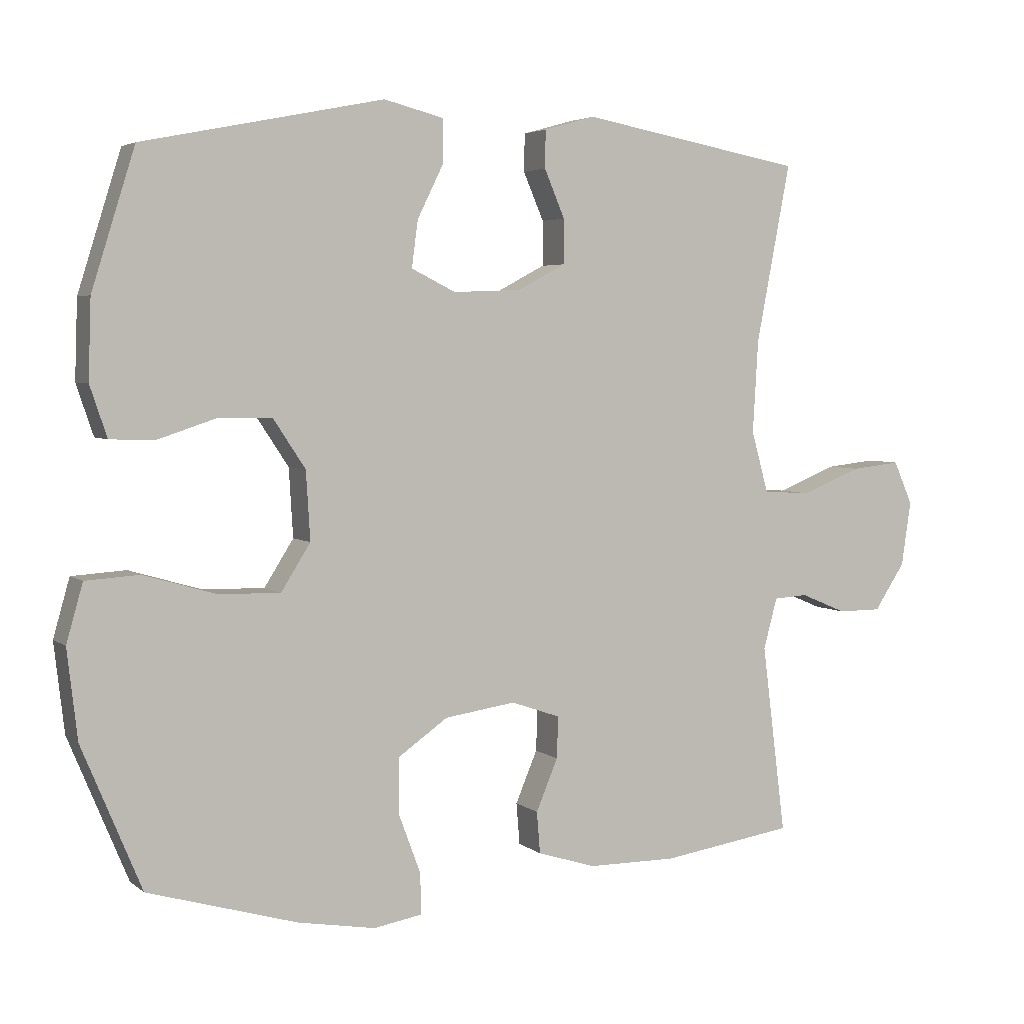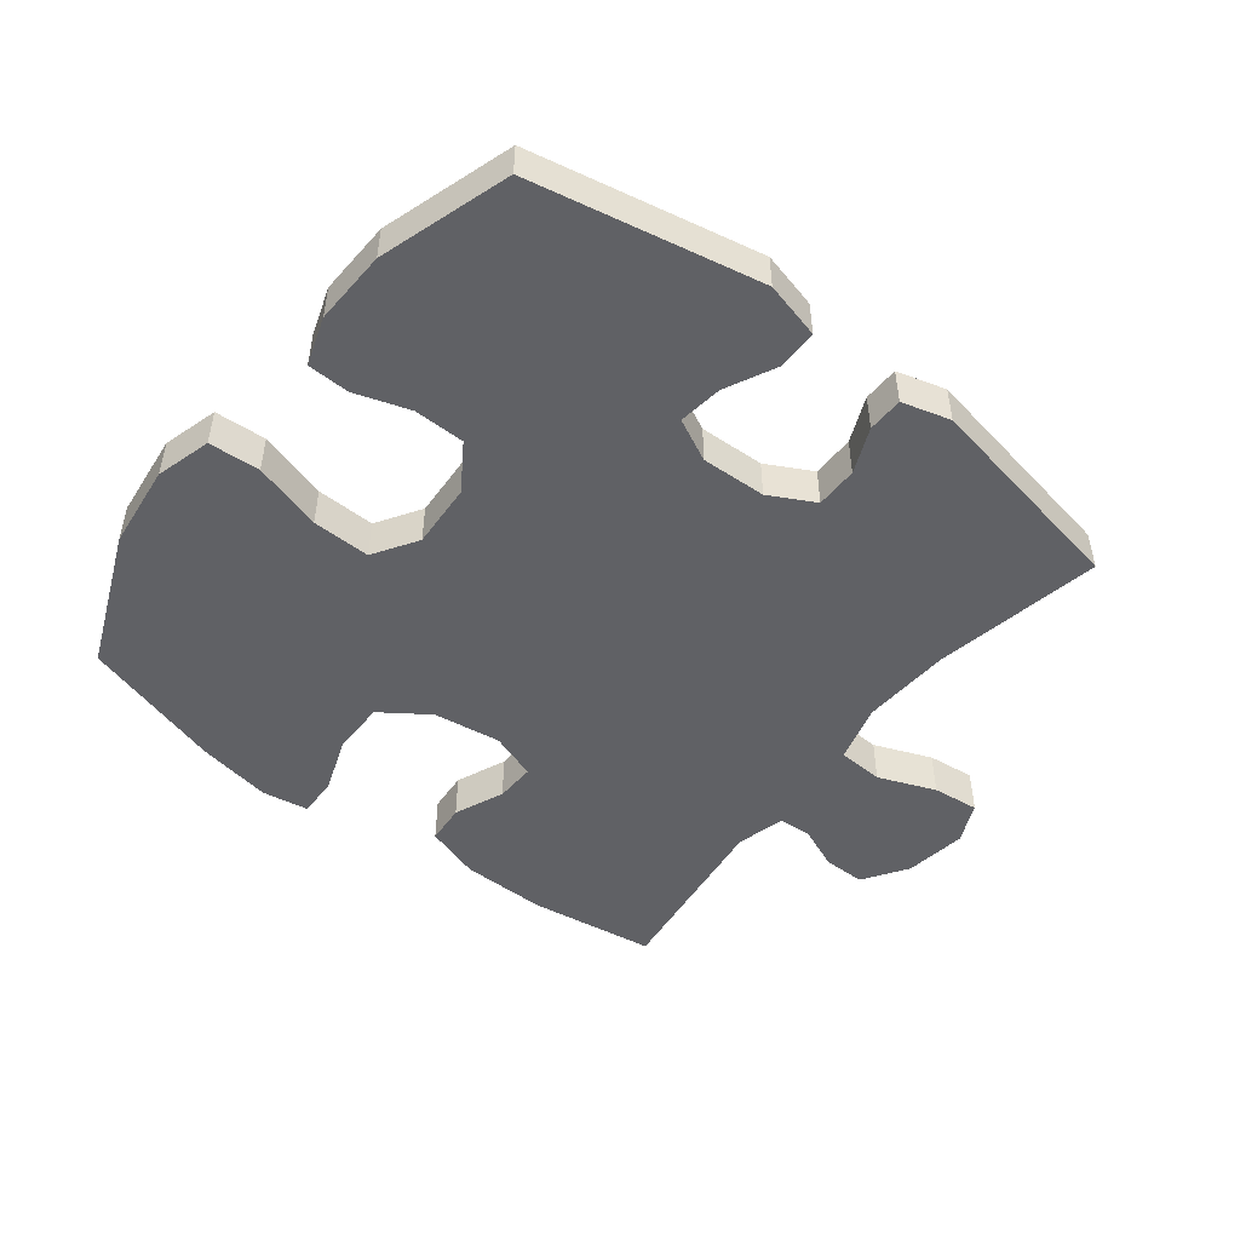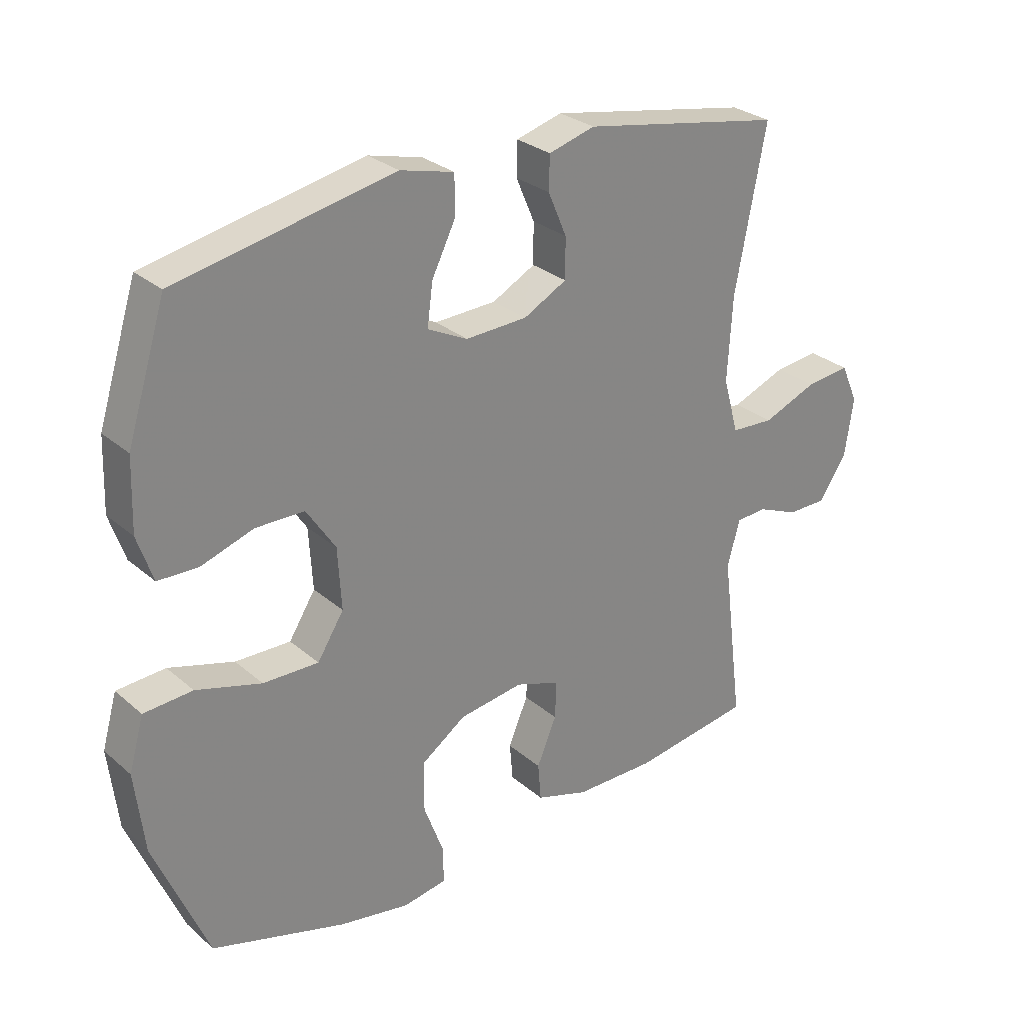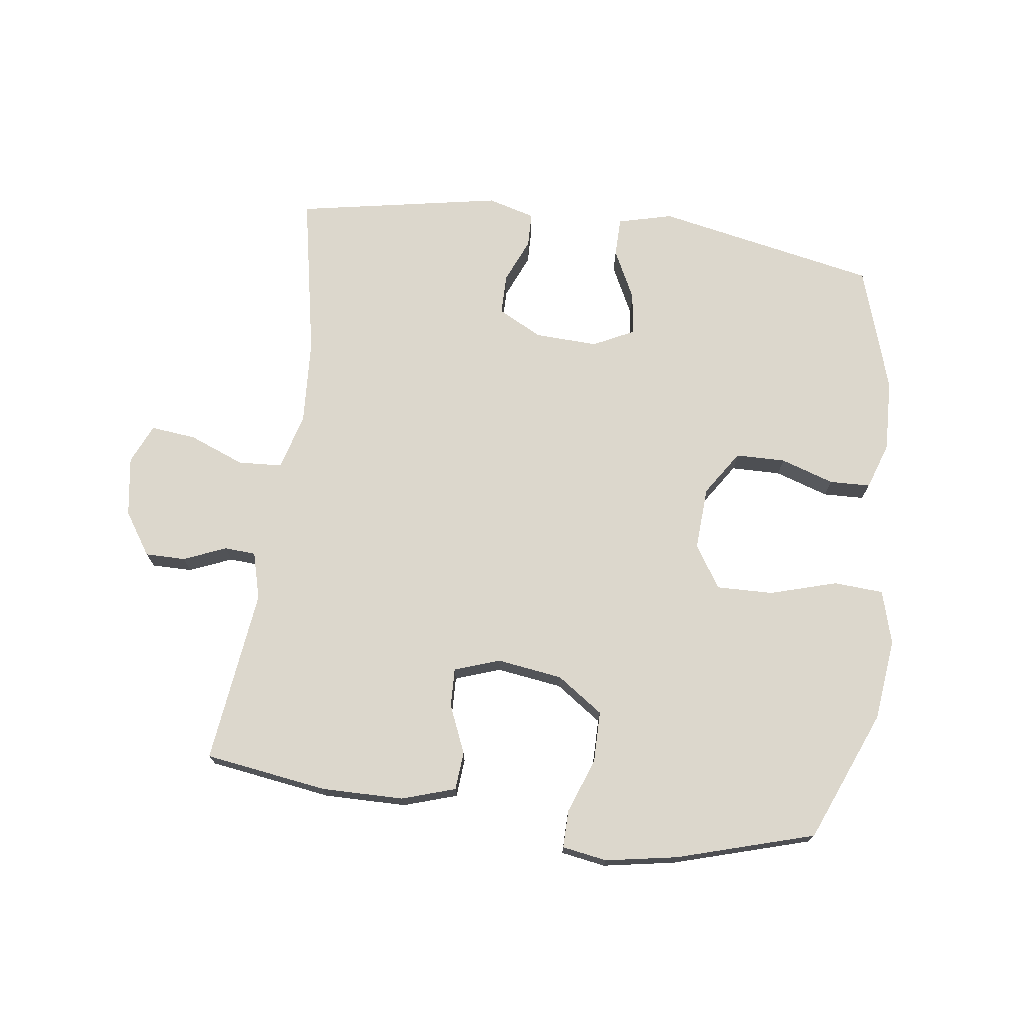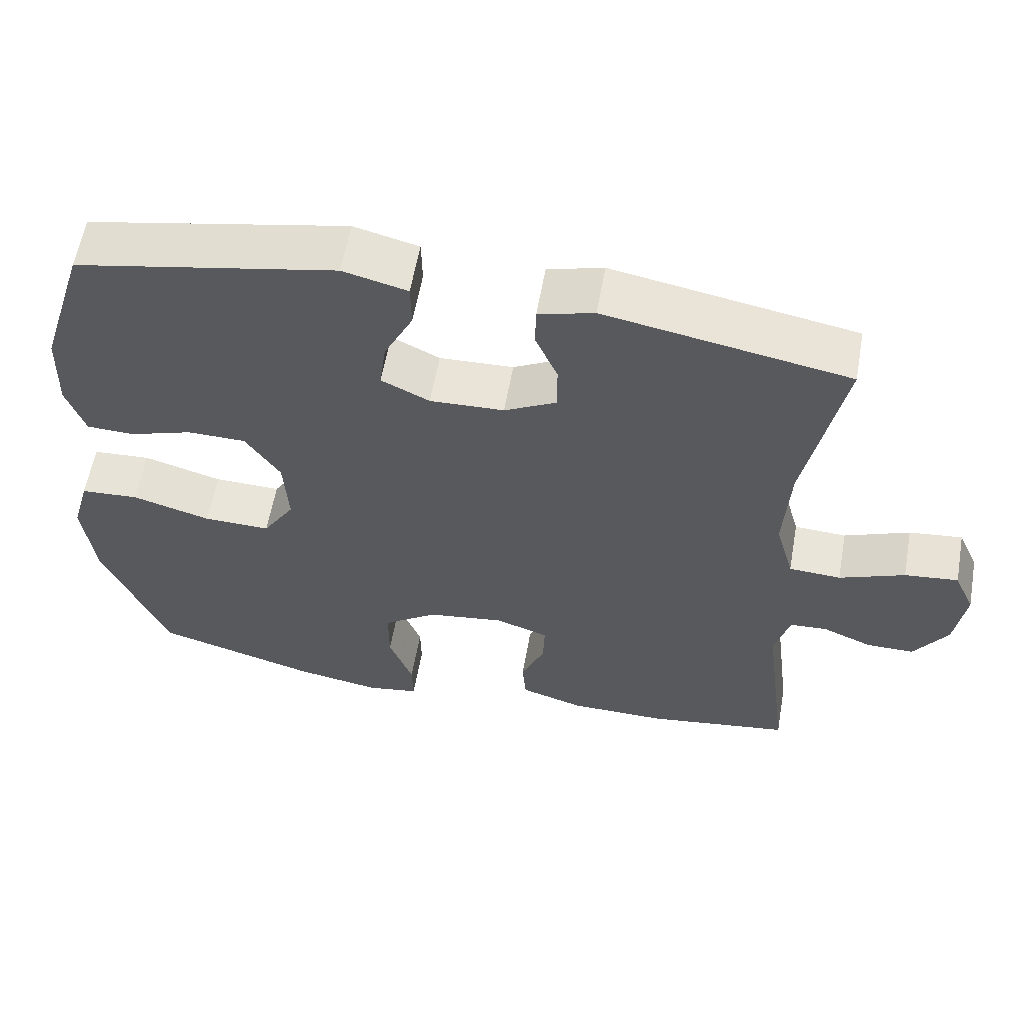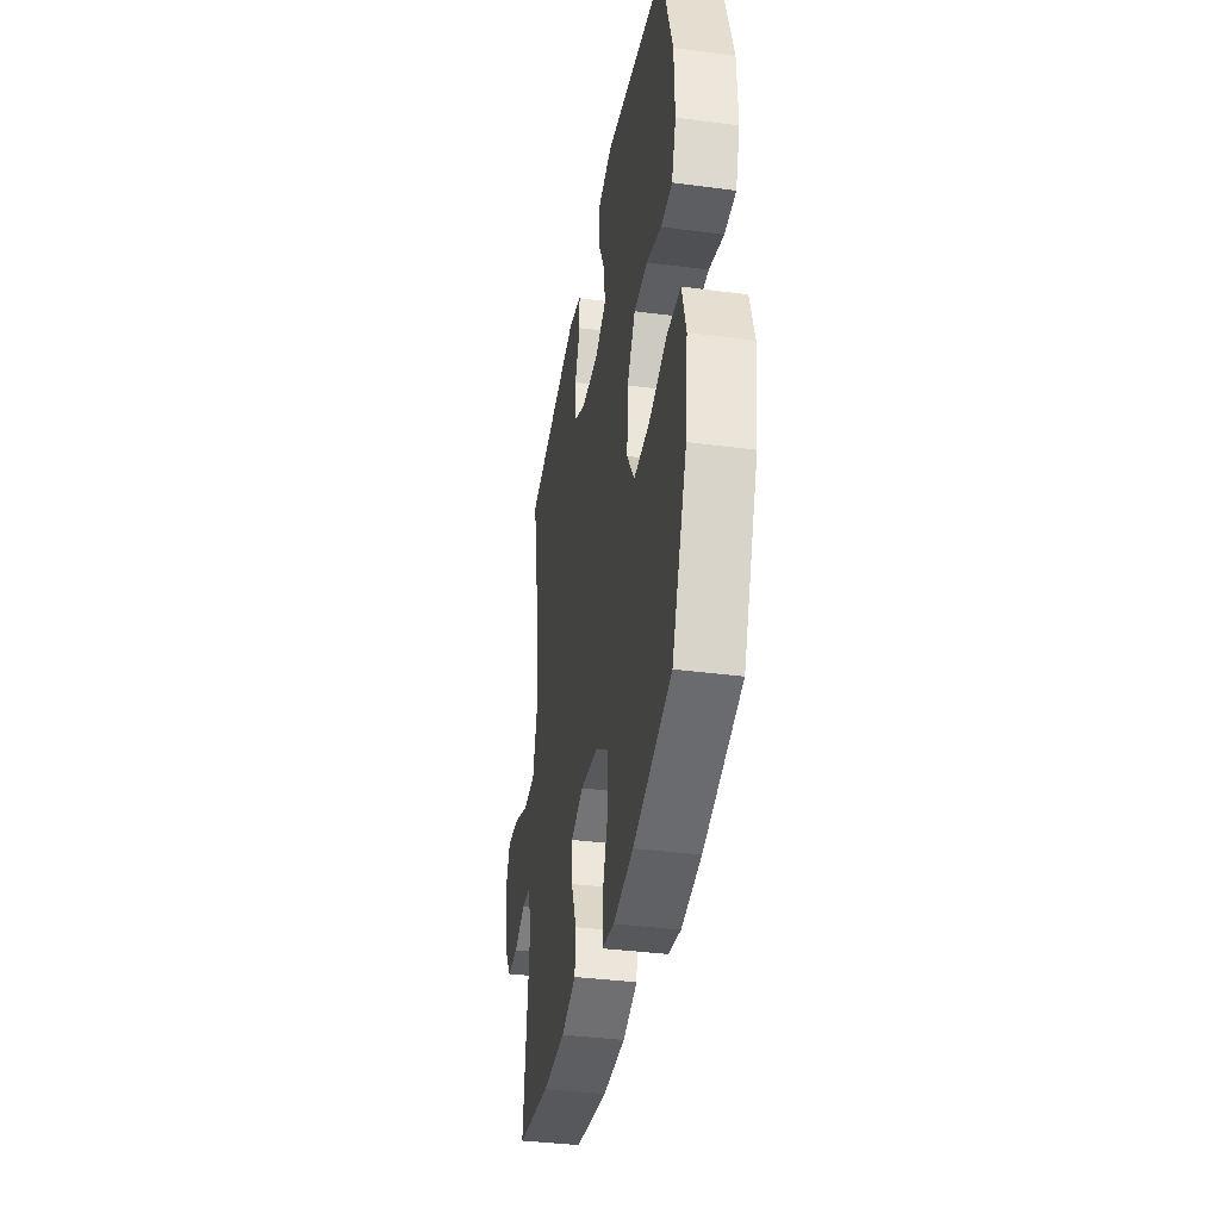
<metadata>
{"format":"obj","ext":"obj","renderer":"f3d","projection":"perspective","resolution":1024,"background":"white","views":[{"elev":4.1,"azim":-24.9,"up":"+Z"},{"elev":-49.2,"azim":-38.1,"up":"+Y"},{"elev":28.4,"azim":-38.2,"up":"+Z"},{"elev":72.8,"azim":-172.5,"up":"+Y"},{"elev":59.2,"azim":10.1,"up":"+Z"},{"elev":-37.1,"azim":-99.6,"up":"+Z"}]}
</metadata>
<code>
v 0.5 0.07 0.5
v 0.45 0.07 0.24
v 0.442 0.07 0.104
v 0.467 0.07 0.014
v 0.537 0.07 0.01
v 0.625 0.07 0.045
v 0.697 0.07 0.053
v 0.725 0.07 -0.01
v 0.711 0.07 -0.105
v 0.666 0.07 -0.173
v 0.602 0.07 -0.173
v 0.535 0.07 -0.145
v 0.485 0.07 -0.148
v 0.465 0.07 -0.223
v 0.5 0.07 -0.5
v 0.306 0.07 -0.529
v 0.175 0.07 -0.528
v 0.09 0.07 -0.501
v 0.085 0.07 -0.44
v 0.117 0.07 -0.364
v 0.119 0.07 -0.303
v 0.047 0.07 -0.278
v -0.057 0.07 -0.293
v -0.13 0.07 -0.344
v -0.13 0.07 -0.426
v -0.098 0.07 -0.512
v -0.097 0.07 -0.572
v -0.168 0.07 -0.584
v -0.282 0.07 -0.564
v -0.5 0.07 -0.5
v -0.587 0.07 -0.291
v -0.602 0.07 -0.161
v -0.578 0.07 -0.076
v -0.499 0.07 -0.071
v -0.393 0.07 -0.102
v -0.303 0.07 -0.104
v -0.26 0.07 -0.036
v -0.266 0.07 0.064
v -0.313 0.07 0.135
v -0.392 0.07 0.136
v -0.477 0.07 0.108
v -0.542 0.07 0.11
v -0.567 0.07 0.184
v -0.563 0.07 0.299
v -0.5 0.07 0.5
v -0.148 0.07 0.571
v -0.061 0.07 0.549
v -0.06 0.07 0.487
v -0.099 0.07 0.408
v -0.108 0.07 0.34
v -0.043 0.07 0.308
v 0.057 0.07 0.312
v 0.127 0.07 0.349
v 0.127 0.07 0.414
v 0.097 0.07 0.484
v 0.098 0.07 0.539
v 0.173 0.07 0.56
v 0.5 0 0.5
v 0.45 0 0.24
v 0.442 0 0.104
v 0.467 0 0.014
v 0.537 0 0.01
v 0.625 0 0.045
v 0.697 0 0.053
v 0.725 0 -0.01
v 0.711 0 -0.105
v 0.666 0 -0.173
v 0.602 0 -0.173
v 0.535 0 -0.145
v 0.485 0 -0.148
v 0.465 0 -0.223
v 0.5 0 -0.5
v 0.306 0 -0.529
v 0.175 0 -0.528
v 0.09 0 -0.501
v 0.085 0 -0.44
v 0.117 0 -0.364
v 0.119 0 -0.303
v 0.047 0 -0.278
v -0.057 0 -0.293
v -0.13 0 -0.344
v -0.13 0 -0.426
v -0.098 0 -0.512
v -0.097 0 -0.572
v -0.168 0 -0.584
v -0.282 0 -0.564
v -0.5 0 -0.5
v -0.587 0 -0.291
v -0.602 0 -0.161
v -0.578 0 -0.076
v -0.499 0 -0.071
v -0.393 0 -0.102
v -0.303 0 -0.104
v -0.26 0 -0.036
v -0.266 0 0.064
v -0.313 0 0.135
v -0.392 0 0.136
v -0.477 0 0.108
v -0.542 0 0.11
v -0.567 0 0.184
v -0.563 0 0.299
v -0.5 0 0.5
v -0.148 0 0.571
v -0.061 0 0.549
v -0.06 0 0.487
v -0.099 0 0.408
v -0.108 0 0.34
v -0.043 0 0.308
v 0.057 0 0.312
v 0.127 0 0.349
v 0.127 0 0.414
v 0.097 0 0.484
v 0.098 0 0.539
v 0.173 0 0.56
f 57 1 2
f 56 57 2
f 55 56 2
f 54 55 2
f 53 54 2 3
f 52 53 3 4
f 51 52 4
f 50 51 4
f 47 48 49
f 46 47 49
f 45 46 49
f 44 45 49
f 43 44 49
f 42 43 49
f 41 42 49
f 40 41 49
f 39 40 49 50
f 38 39 50 4
f 33 34 35
f 32 33 35
f 31 32 35
f 30 31 35
f 29 30 35
f 28 29 35
f 27 28 35
f 26 27 35
f 25 26 35
f 24 25 35 36
f 23 24 36 37
f 18 19 20
f 17 18 20
f 16 17 20
f 15 16 20
f 14 15 20
f 13 14 20 21
f 10 11 12
f 9 10 12
f 8 9 12
f 7 8 12
f 6 7 12
f 5 6 12
f 4 5 12 13
f 38 4 13
f 37 38 13
f 23 37 13
f 22 23 13
f 13 21 22
f 59 58 114
f 59 114 113
f 59 113 112
f 59 112 111
f 60 59 111 110
f 61 60 110 109
f 61 109 108
f 61 108 107
f 106 105 104
f 106 104 103
f 106 103 102
f 106 102 101
f 106 101 100
f 106 100 99
f 106 99 98
f 106 98 97
f 107 106 97 96
f 61 107 96 95
f 92 91 90
f 92 90 89
f 92 89 88
f 92 88 87
f 92 87 86
f 92 86 85
f 92 85 84
f 92 84 83
f 92 83 82
f 93 92 82 81
f 94 93 81 80
f 77 76 75
f 77 75 74
f 77 74 73
f 77 73 72
f 77 72 71
f 78 77 71 70
f 69 68 67
f 69 67 66
f 69 66 65
f 69 65 64
f 69 64 63
f 69 63 62
f 70 69 62 61
f 70 61 95
f 70 95 94
f 70 94 80
f 70 80 79
f 79 78 70
f 1 58 59 2
f 2 59 60 3
f 3 60 61 4
f 4 61 62 5
f 5 62 63 6
f 6 63 64 7
f 7 64 65 8
f 8 65 66 9
f 9 66 67 10
f 10 67 68 11
f 11 68 69 12
f 12 69 70 13
f 13 70 71 14
f 14 71 72 15
f 15 72 73 16
f 16 73 74 17
f 17 74 75 18
f 18 75 76 19
f 19 76 77 20
f 20 77 78 21
f 21 78 79 22
f 22 79 80 23
f 23 80 81 24
f 24 81 82 25
f 25 82 83 26
f 26 83 84 27
f 27 84 85 28
f 28 85 86 29
f 29 86 87 30
f 30 87 88 31
f 31 88 89 32
f 32 89 90 33
f 33 90 91 34
f 34 91 92 35
f 35 92 93 36
f 36 93 94 37
f 37 94 95 38
f 38 95 96 39
f 39 96 97 40
f 40 97 98 41
f 41 98 99 42
f 42 99 100 43
f 43 100 101 44
f 44 101 102 45
f 45 102 103 46
f 46 103 104 47
f 47 104 105 48
f 48 105 106 49
f 49 106 107 50
f 50 107 108 51
f 51 108 109 52
f 52 109 110 53
f 53 110 111 54
f 54 111 112 55
f 55 112 113 56
f 56 113 114 57
f 57 114 58 1

</code>
